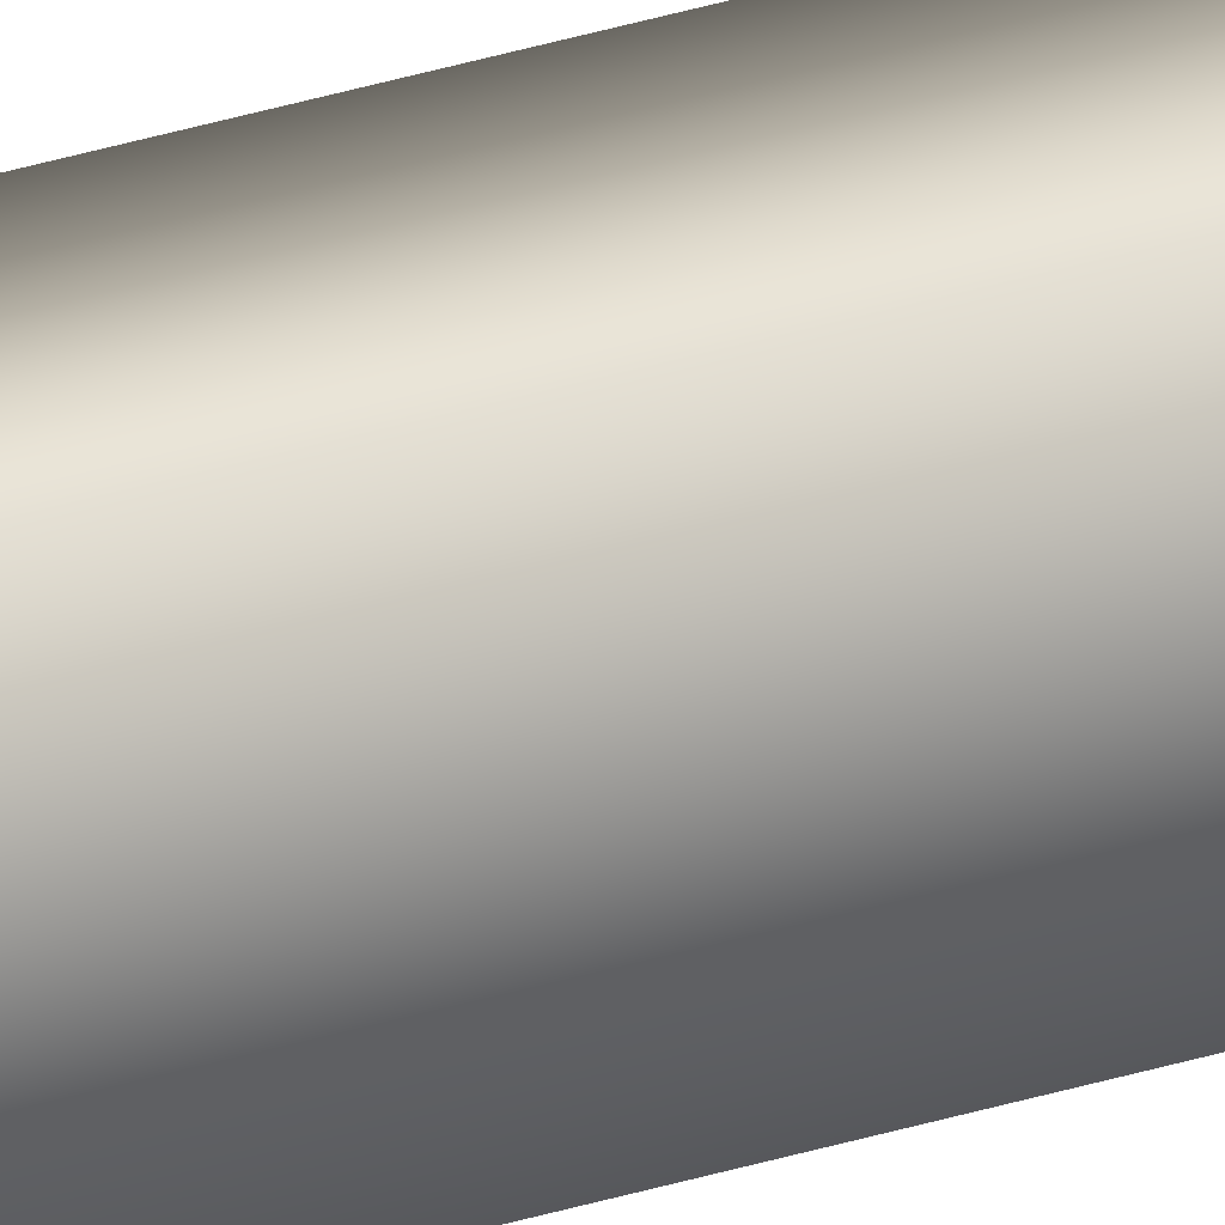
<metadata>
{"format":"obj","ext":"obj","renderer":"f3d","projection":"perspective","resolution":1024,"background":"white","views":[{"elev":19.1,"azim":-126.0,"up":"+Z"}]}
</metadata>
<code>
v 51.95 46.73 -105.7
v 51.95 55.67 -105.7
v 51.99 46.73 -105.7
v 51.99 55.67 -105.7
v 51.99 55.67 -105.6
v 51.95 55.67 -105.6
v 51.99 46.73 -105.6
v 51.95 46.73 -105.6
f 1 2 3
f 3 2 4
f 5 4 6
f 6 4 2
f 3 4 7
f 7 4 5
f 8 6 1
f 1 6 2
f 8 1 7
f 7 1 3
f 7 5 8
f 8 5 6

</code>
